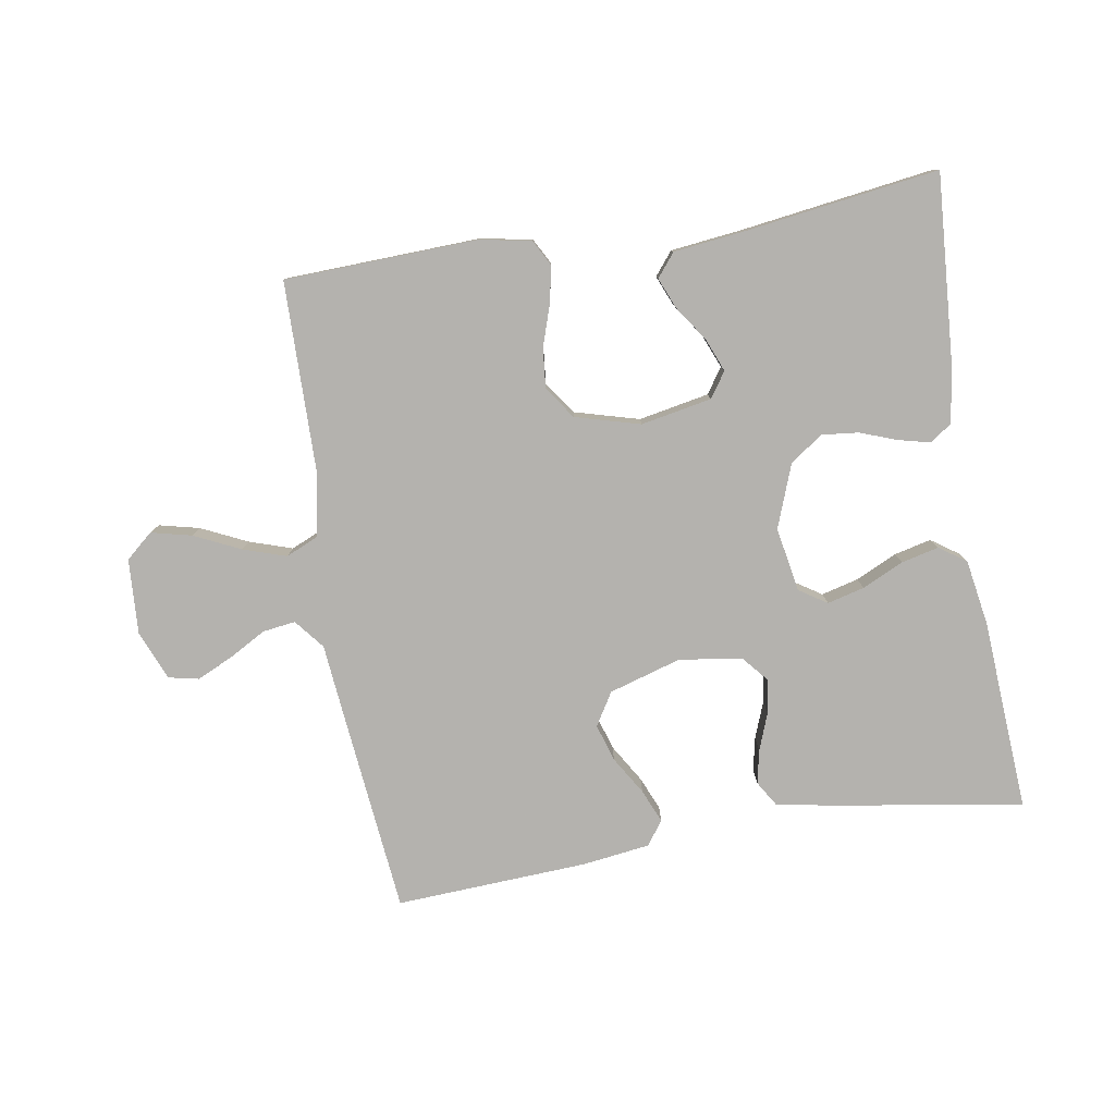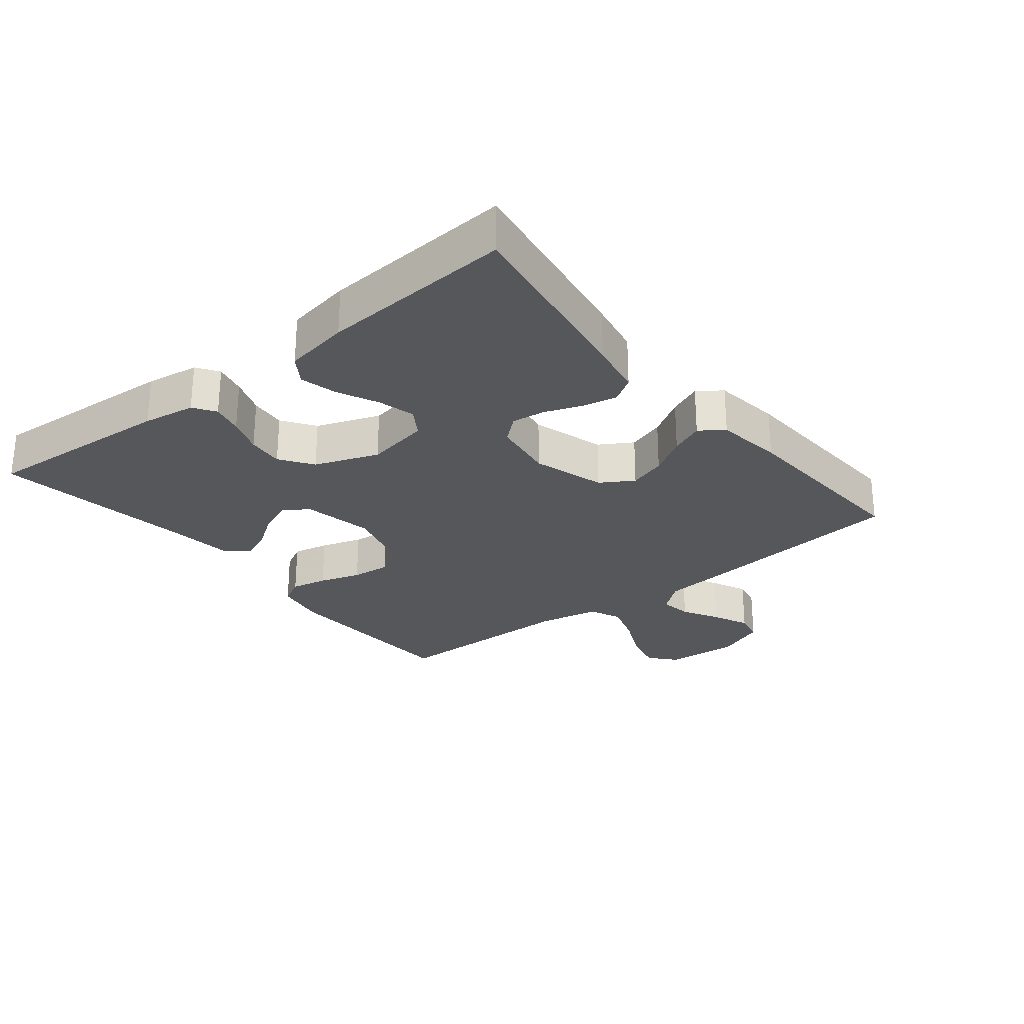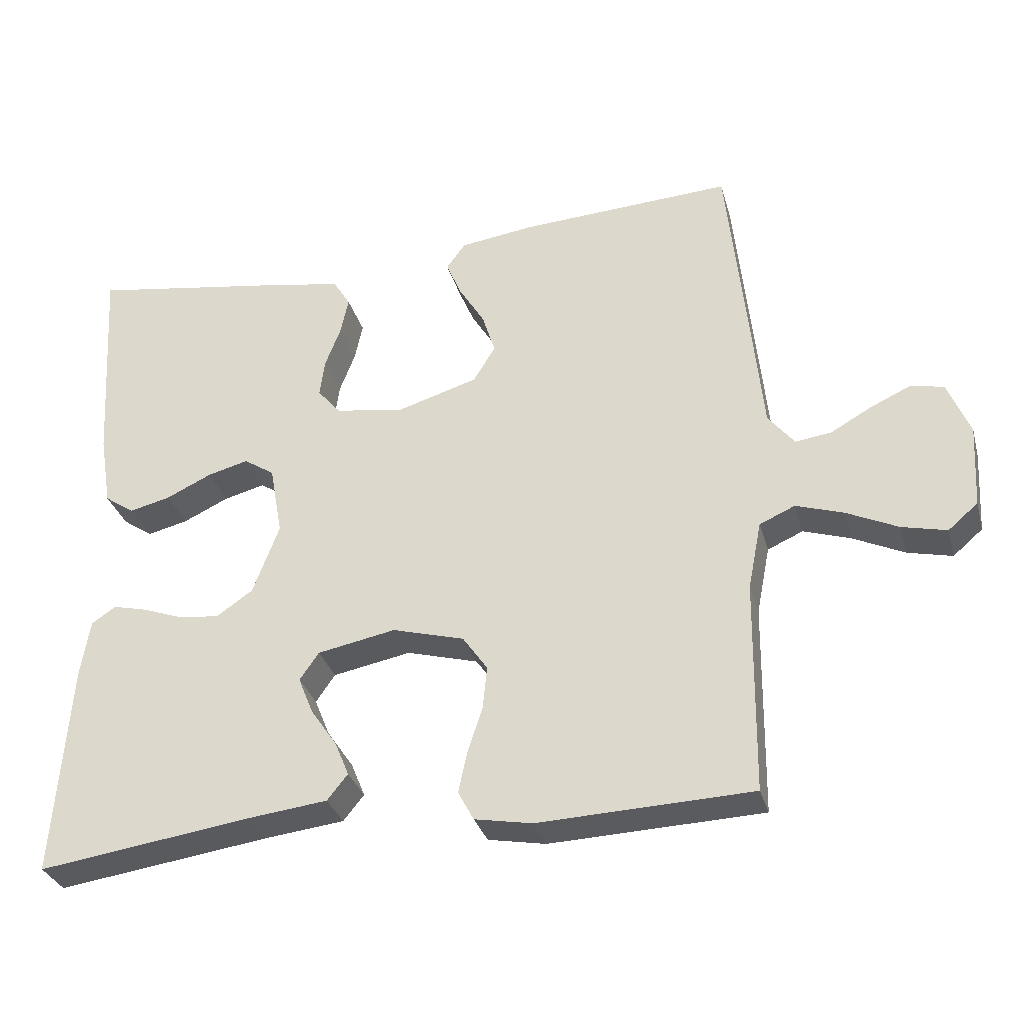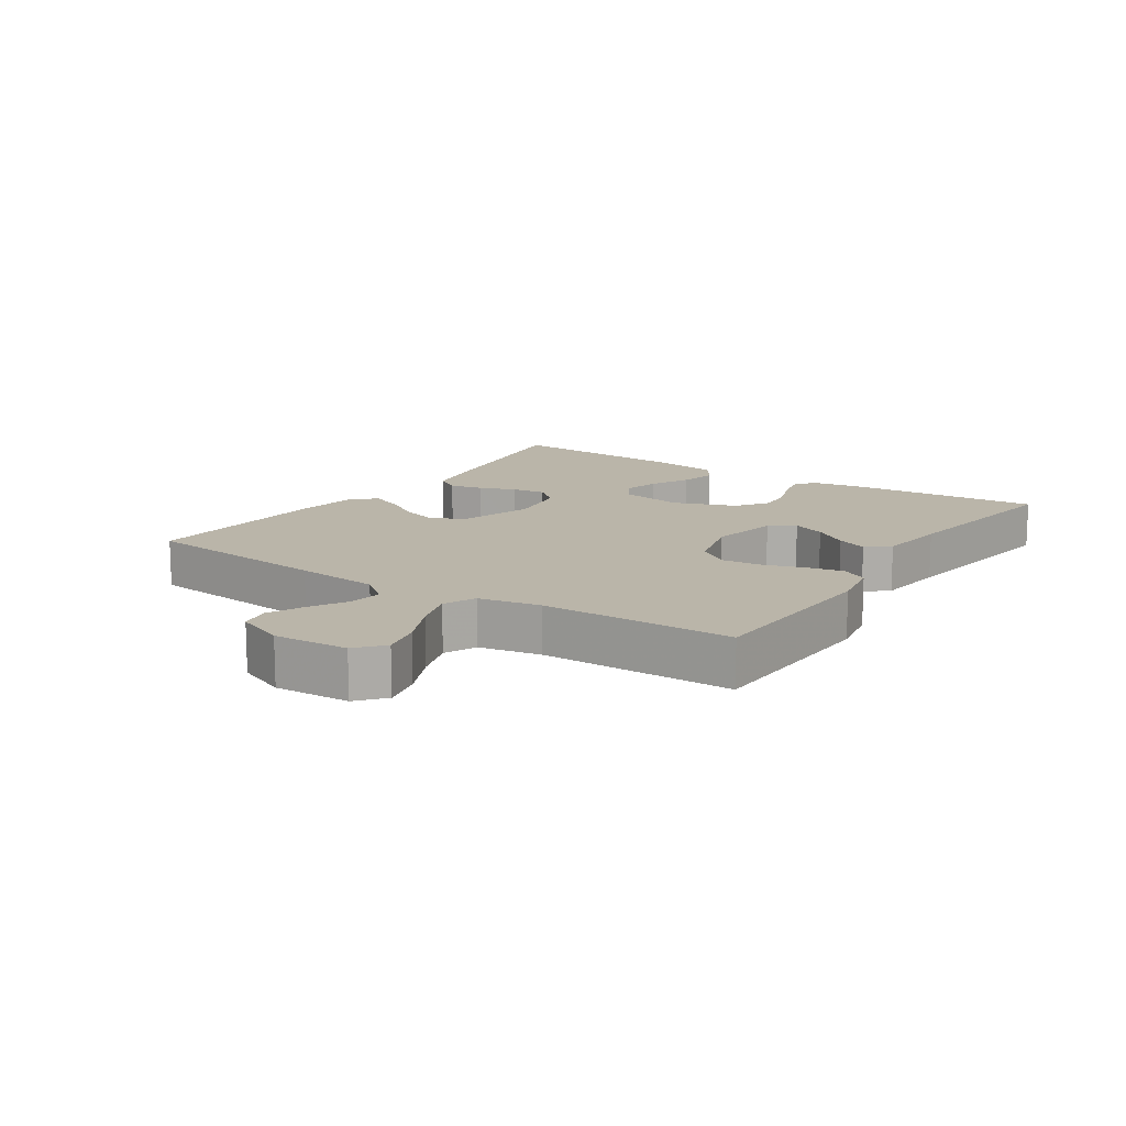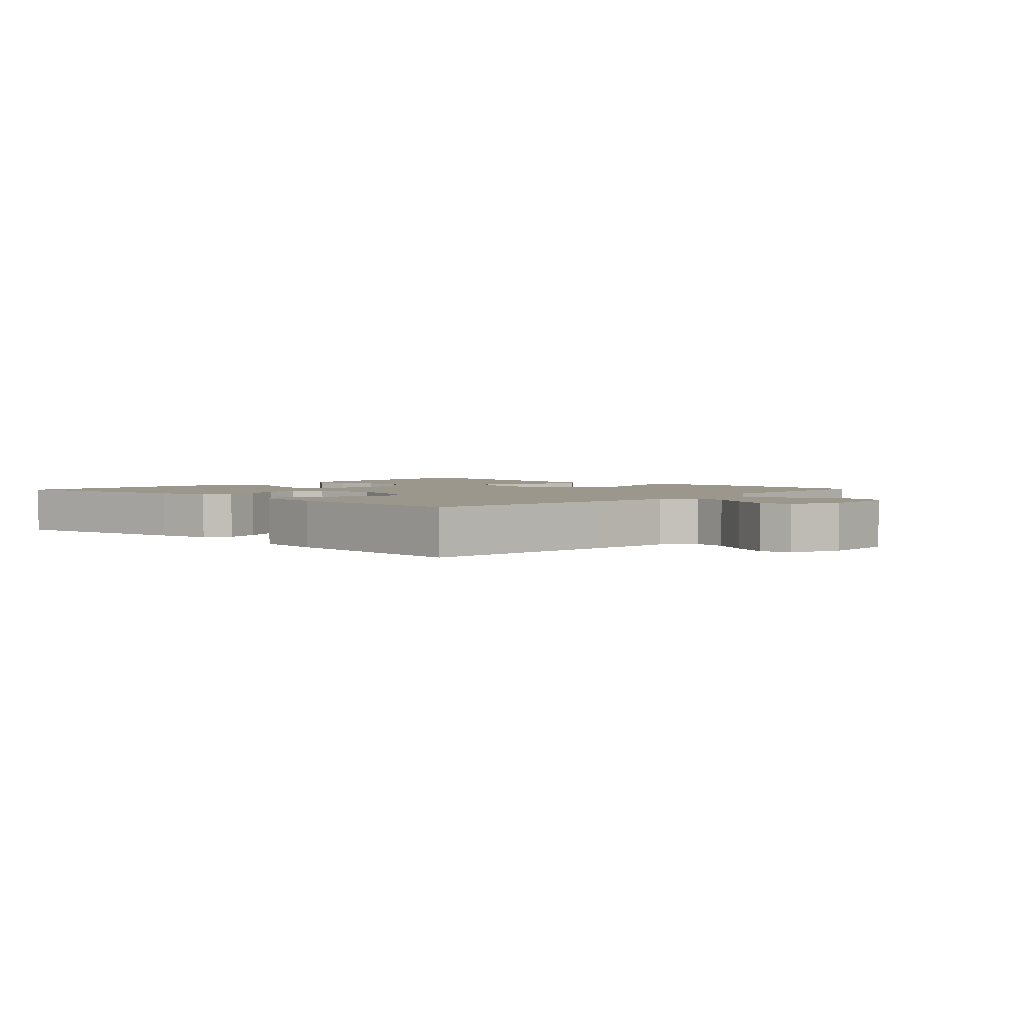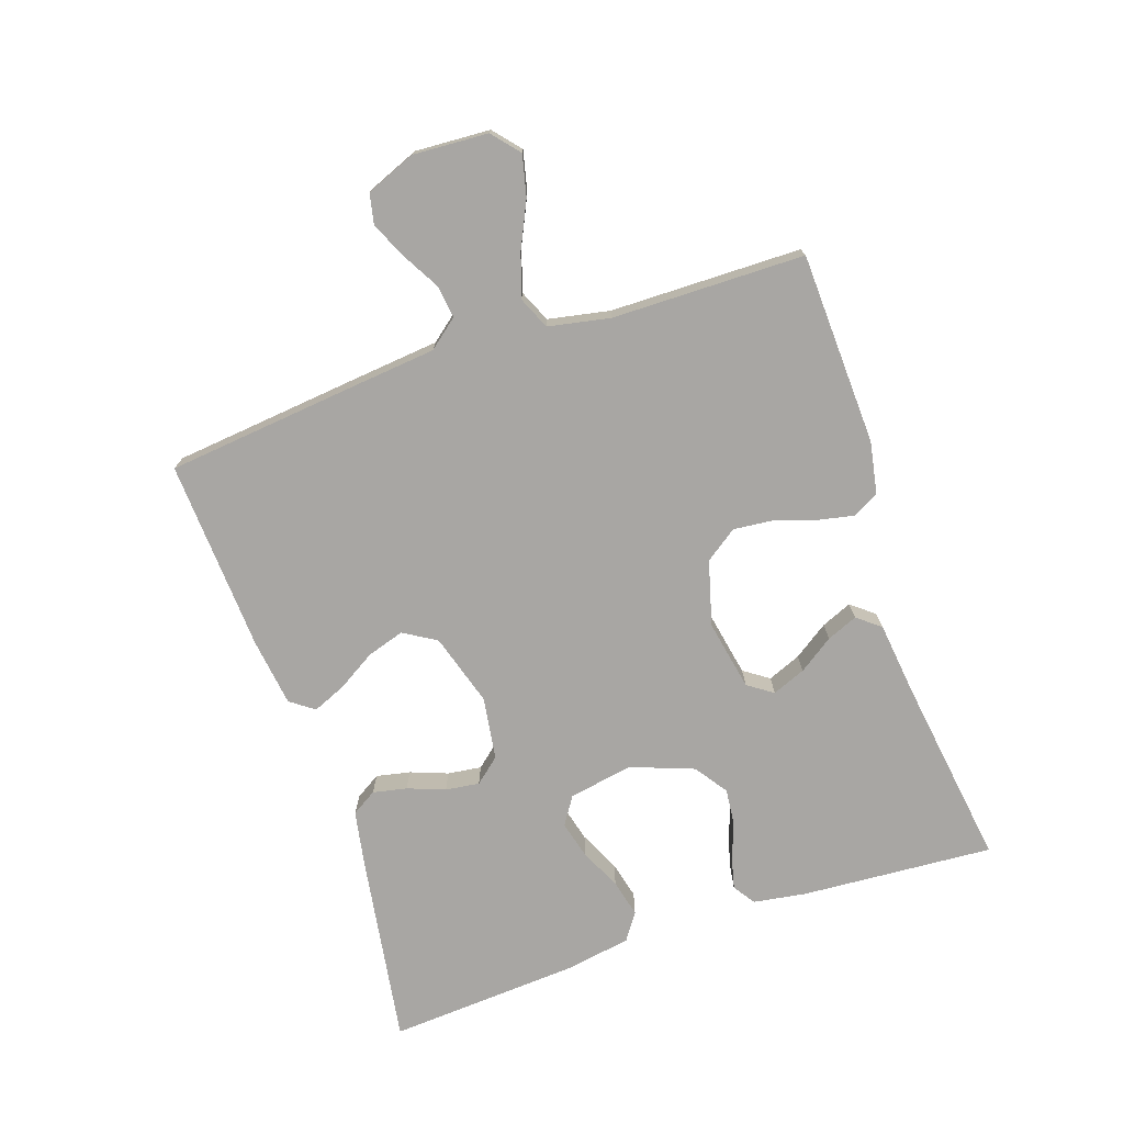
<metadata>
{"format":"obj","ext":"obj","renderer":"f3d","projection":"perspective","resolution":1024,"background":"white","views":[{"elev":-79.8,"azim":-170.6,"up":"+Y"},{"elev":-26.6,"azim":-51.2,"up":"+Y"},{"elev":-31.7,"azim":15.0,"up":"+Z"},{"elev":13.5,"azim":123.8,"up":"+Y"},{"elev":2.7,"azim":43.3,"up":"+Y"},{"elev":-74.3,"azim":108.8,"up":"+Y"}]}
</metadata>
<code>
v 0.5 0.07 -0.5
v 0.2 0.07 -0.511
v 0.119 0.07 -0.496
v 0.097 0.07 -0.455
v 0.109 0.07 -0.398
v 0.13 0.07 -0.334
v 0.136 0.07 -0.273
v 0.101 0.07 -0.223
v 0 0.07 -0.195
v -0.11 0.07 -0.216
v -0.137 0.07 -0.255
v -0.116 0.07 -0.307
v -0.079 0.07 -0.361
v -0.059 0.07 -0.409
v -0.088 0.07 -0.445
v -0.2 0.07 -0.458
v -0.5 0.07 -0.5
v -0.479 0.07 -0.2
v -0.466 0.07 -0.118
v -0.432 0.07 -0.095
v -0.383 0.07 -0.107
v -0.326 0.07 -0.128
v -0.269 0.07 -0.134
v -0.218 0.07 -0.099
v -0.181 0.07 0
v -0.199 0.07 0.1
v -0.242 0.07 0.128
v -0.3 0.07 0.113
v -0.364 0.07 0.083
v -0.422 0.07 0.069
v -0.464 0.07 0.098
v -0.481 0.07 0.2
v -0.5 0.07 0.5
v -0.2 0.07 0.452
v -0.115 0.07 0.436
v -0.091 0.07 0.397
v -0.102 0.07 0.344
v -0.124 0.07 0.286
v -0.131 0.07 0.233
v -0.098 0.07 0.194
v 0 0.07 0.179
v 0.113 0.07 0.213
v 0.144 0.07 0.264
v 0.126 0.07 0.322
v 0.09 0.07 0.381
v 0.068 0.07 0.433
v 0.095 0.07 0.47
v 0.2 0.07 0.484
v 0.5 0.07 0.5
v 0.531 0.07 0.2
v 0.544 0.07 0.068
v 0.581 0.07 0.022
v 0.632 0.07 0.029
v 0.689 0.07 0.061
v 0.746 0.07 0.087
v 0.793 0.07 0.077
v 0.824 0.07 0
v 0.817 0.07 -0.117
v 0.775 0.07 -0.153
v 0.712 0.07 -0.138
v 0.64 0.07 -0.104
v 0.573 0.07 -0.082
v 0.523 0.07 -0.104
v 0.504 0.07 -0.2
v 0.5 0 -0.5
v 0.2 0 -0.511
v 0.119 0 -0.496
v 0.097 0 -0.455
v 0.109 0 -0.398
v 0.13 0 -0.334
v 0.136 0 -0.273
v 0.101 0 -0.223
v 0 0 -0.195
v -0.11 0 -0.216
v -0.137 0 -0.255
v -0.116 0 -0.307
v -0.079 0 -0.361
v -0.059 0 -0.409
v -0.088 0 -0.445
v -0.2 0 -0.458
v -0.5 0 -0.5
v -0.479 0 -0.2
v -0.466 0 -0.118
v -0.432 0 -0.095
v -0.383 0 -0.107
v -0.326 0 -0.128
v -0.269 0 -0.134
v -0.218 0 -0.099
v -0.181 0 0
v -0.199 0 0.1
v -0.242 0 0.128
v -0.3 0 0.113
v -0.364 0 0.083
v -0.422 0 0.069
v -0.464 0 0.098
v -0.481 0 0.2
v -0.5 0 0.5
v -0.2 0 0.452
v -0.115 0 0.436
v -0.091 0 0.397
v -0.102 0 0.344
v -0.124 0 0.286
v -0.131 0 0.233
v -0.098 0 0.194
v 0 0 0.179
v 0.113 0 0.213
v 0.144 0 0.264
v 0.126 0 0.322
v 0.09 0 0.381
v 0.068 0 0.433
v 0.095 0 0.47
v 0.2 0 0.484
v 0.5 0 0.5
v 0.531 0 0.2
v 0.544 0 0.068
v 0.581 0 0.022
v 0.632 0 0.029
v 0.689 0 0.061
v 0.746 0 0.087
v 0.793 0 0.077
v 0.824 0 0
v 0.817 0 -0.117
v 0.775 0 -0.153
v 0.712 0 -0.138
v 0.64 0 -0.104
v 0.573 0 -0.082
v 0.523 0 -0.104
v 0.504 0 -0.2
f 58 59 60 61
f 58 61 62
f 57 58 62
f 56 57 62
f 53 54 55 56
f 53 56 62 63
f 48 49 50 51
f 48 51 52
f 47 48 52
f 44 45 46 47
f 43 44 47 52
f 42 43 52
f 41 42 52
f 40 41 52
f 35 36 37 38
f 35 38 39
f 34 35 39
f 33 34 39
f 32 33 39 40
f 28 29 30 31
f 27 28 31 32
f 19 20 21 22
f 19 22 23
f 16 17 18 19
f 16 19 23
f 15 16 23 24
f 12 13 14 15
f 11 12 15 24
f 3 4 5 6
f 3 6 7
f 64 1 2 3
f 63 64 3 7
f 52 53 63 7
f 27 32 40 52
f 26 27 52
f 25 26 52
f 10 11 24 25
f 9 10 25 52
f 8 9 52
f 7 8 52
f 125 124 123 122
f 126 125 122
f 126 122 121
f 126 121 120
f 120 119 118 117
f 127 126 120 117
f 115 114 113 112
f 116 115 112
f 116 112 111
f 111 110 109 108
f 116 111 108 107
f 116 107 106
f 116 106 105
f 116 105 104
f 102 101 100 99
f 103 102 99
f 103 99 98
f 103 98 97
f 104 103 97 96
f 95 94 93 92
f 96 95 92 91
f 86 85 84 83
f 87 86 83
f 83 82 81 80
f 87 83 80
f 88 87 80 79
f 79 78 77 76
f 88 79 76 75
f 70 69 68 67
f 71 70 67
f 67 66 65 128
f 71 67 128 127
f 71 127 117 116
f 116 104 96 91
f 116 91 90
f 116 90 89
f 89 88 75 74
f 116 89 74 73
f 116 73 72
f 116 72 71
f 1 65 66 2
f 2 66 67 3
f 3 67 68 4
f 4 68 69 5
f 5 69 70 6
f 6 70 71 7
f 7 71 72 8
f 8 72 73 9
f 9 73 74 10
f 10 74 75 11
f 11 75 76 12
f 12 76 77 13
f 13 77 78 14
f 14 78 79 15
f 15 79 80 16
f 16 80 81 17
f 17 81 82 18
f 18 82 83 19
f 19 83 84 20
f 20 84 85 21
f 21 85 86 22
f 22 86 87 23
f 23 87 88 24
f 24 88 89 25
f 25 89 90 26
f 26 90 91 27
f 27 91 92 28
f 28 92 93 29
f 29 93 94 30
f 30 94 95 31
f 31 95 96 32
f 32 96 97 33
f 33 97 98 34
f 34 98 99 35
f 35 99 100 36
f 36 100 101 37
f 37 101 102 38
f 38 102 103 39
f 39 103 104 40
f 40 104 105 41
f 41 105 106 42
f 42 106 107 43
f 43 107 108 44
f 44 108 109 45
f 45 109 110 46
f 46 110 111 47
f 47 111 112 48
f 48 112 113 49
f 49 113 114 50
f 50 114 115 51
f 51 115 116 52
f 52 116 117 53
f 53 117 118 54
f 54 118 119 55
f 55 119 120 56
f 56 120 121 57
f 57 121 122 58
f 58 122 123 59
f 59 123 124 60
f 60 124 125 61
f 61 125 126 62
f 62 126 127 63
f 63 127 128 64
f 64 128 65 1

</code>
